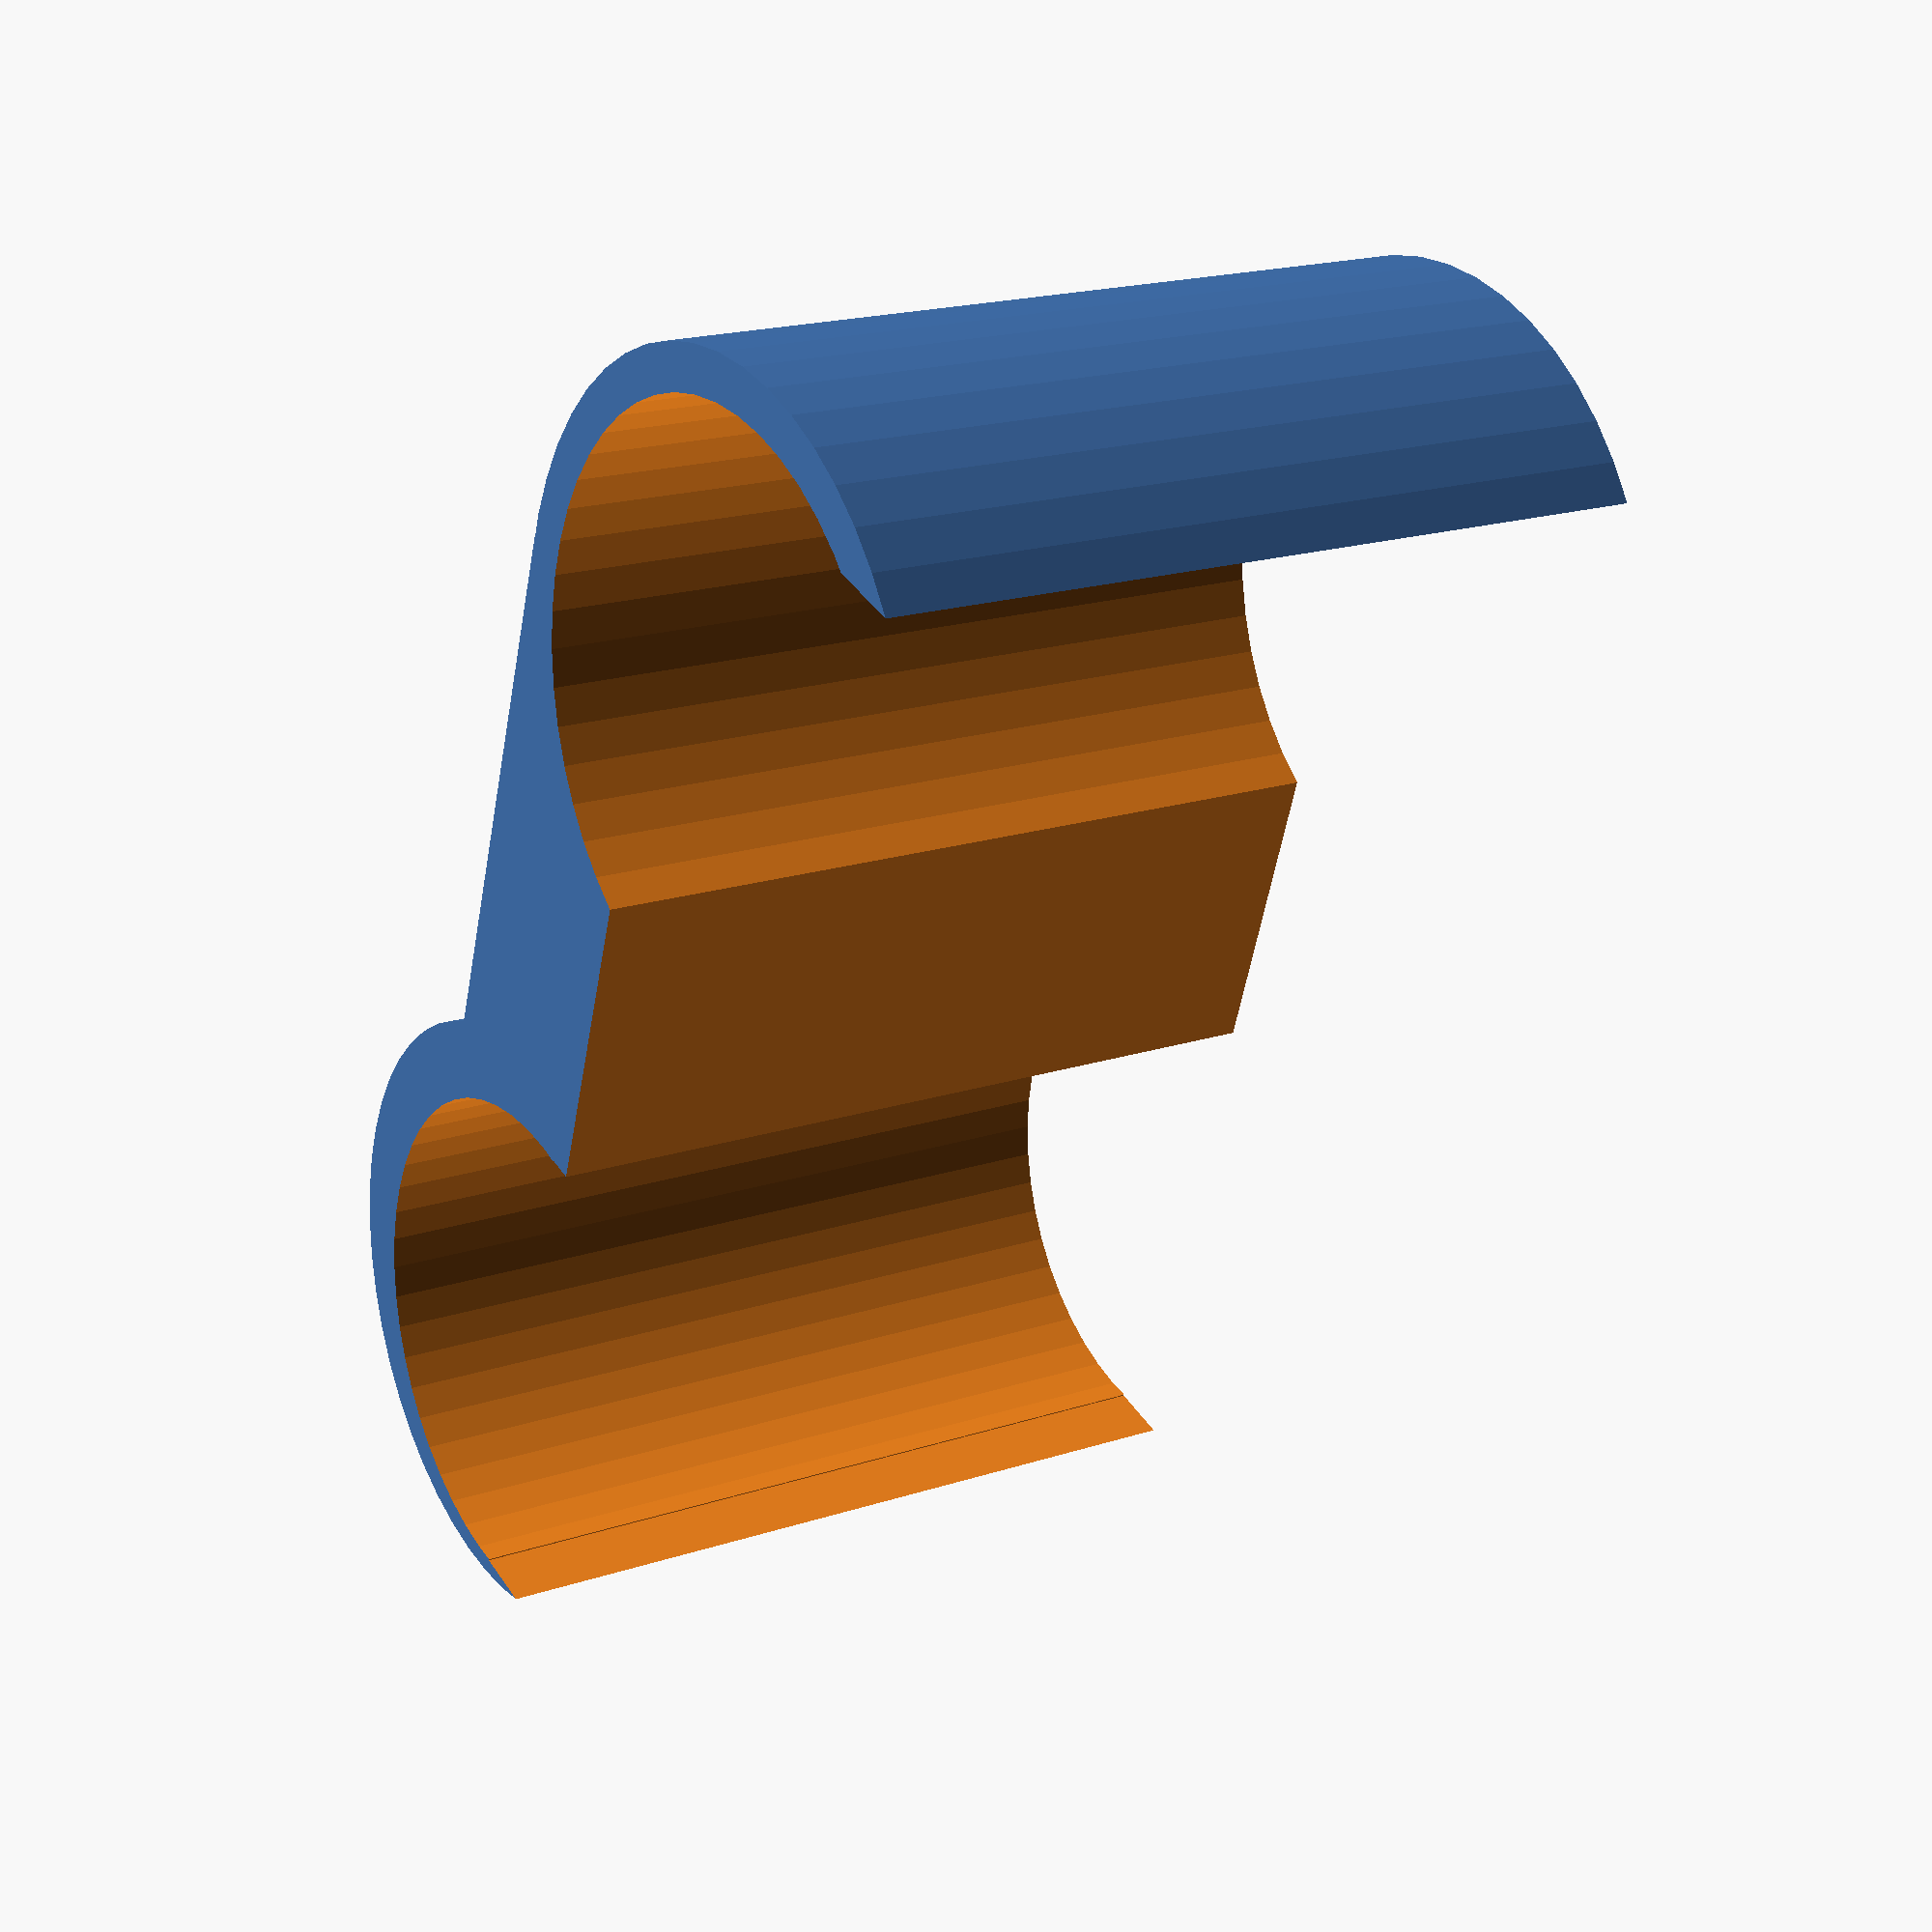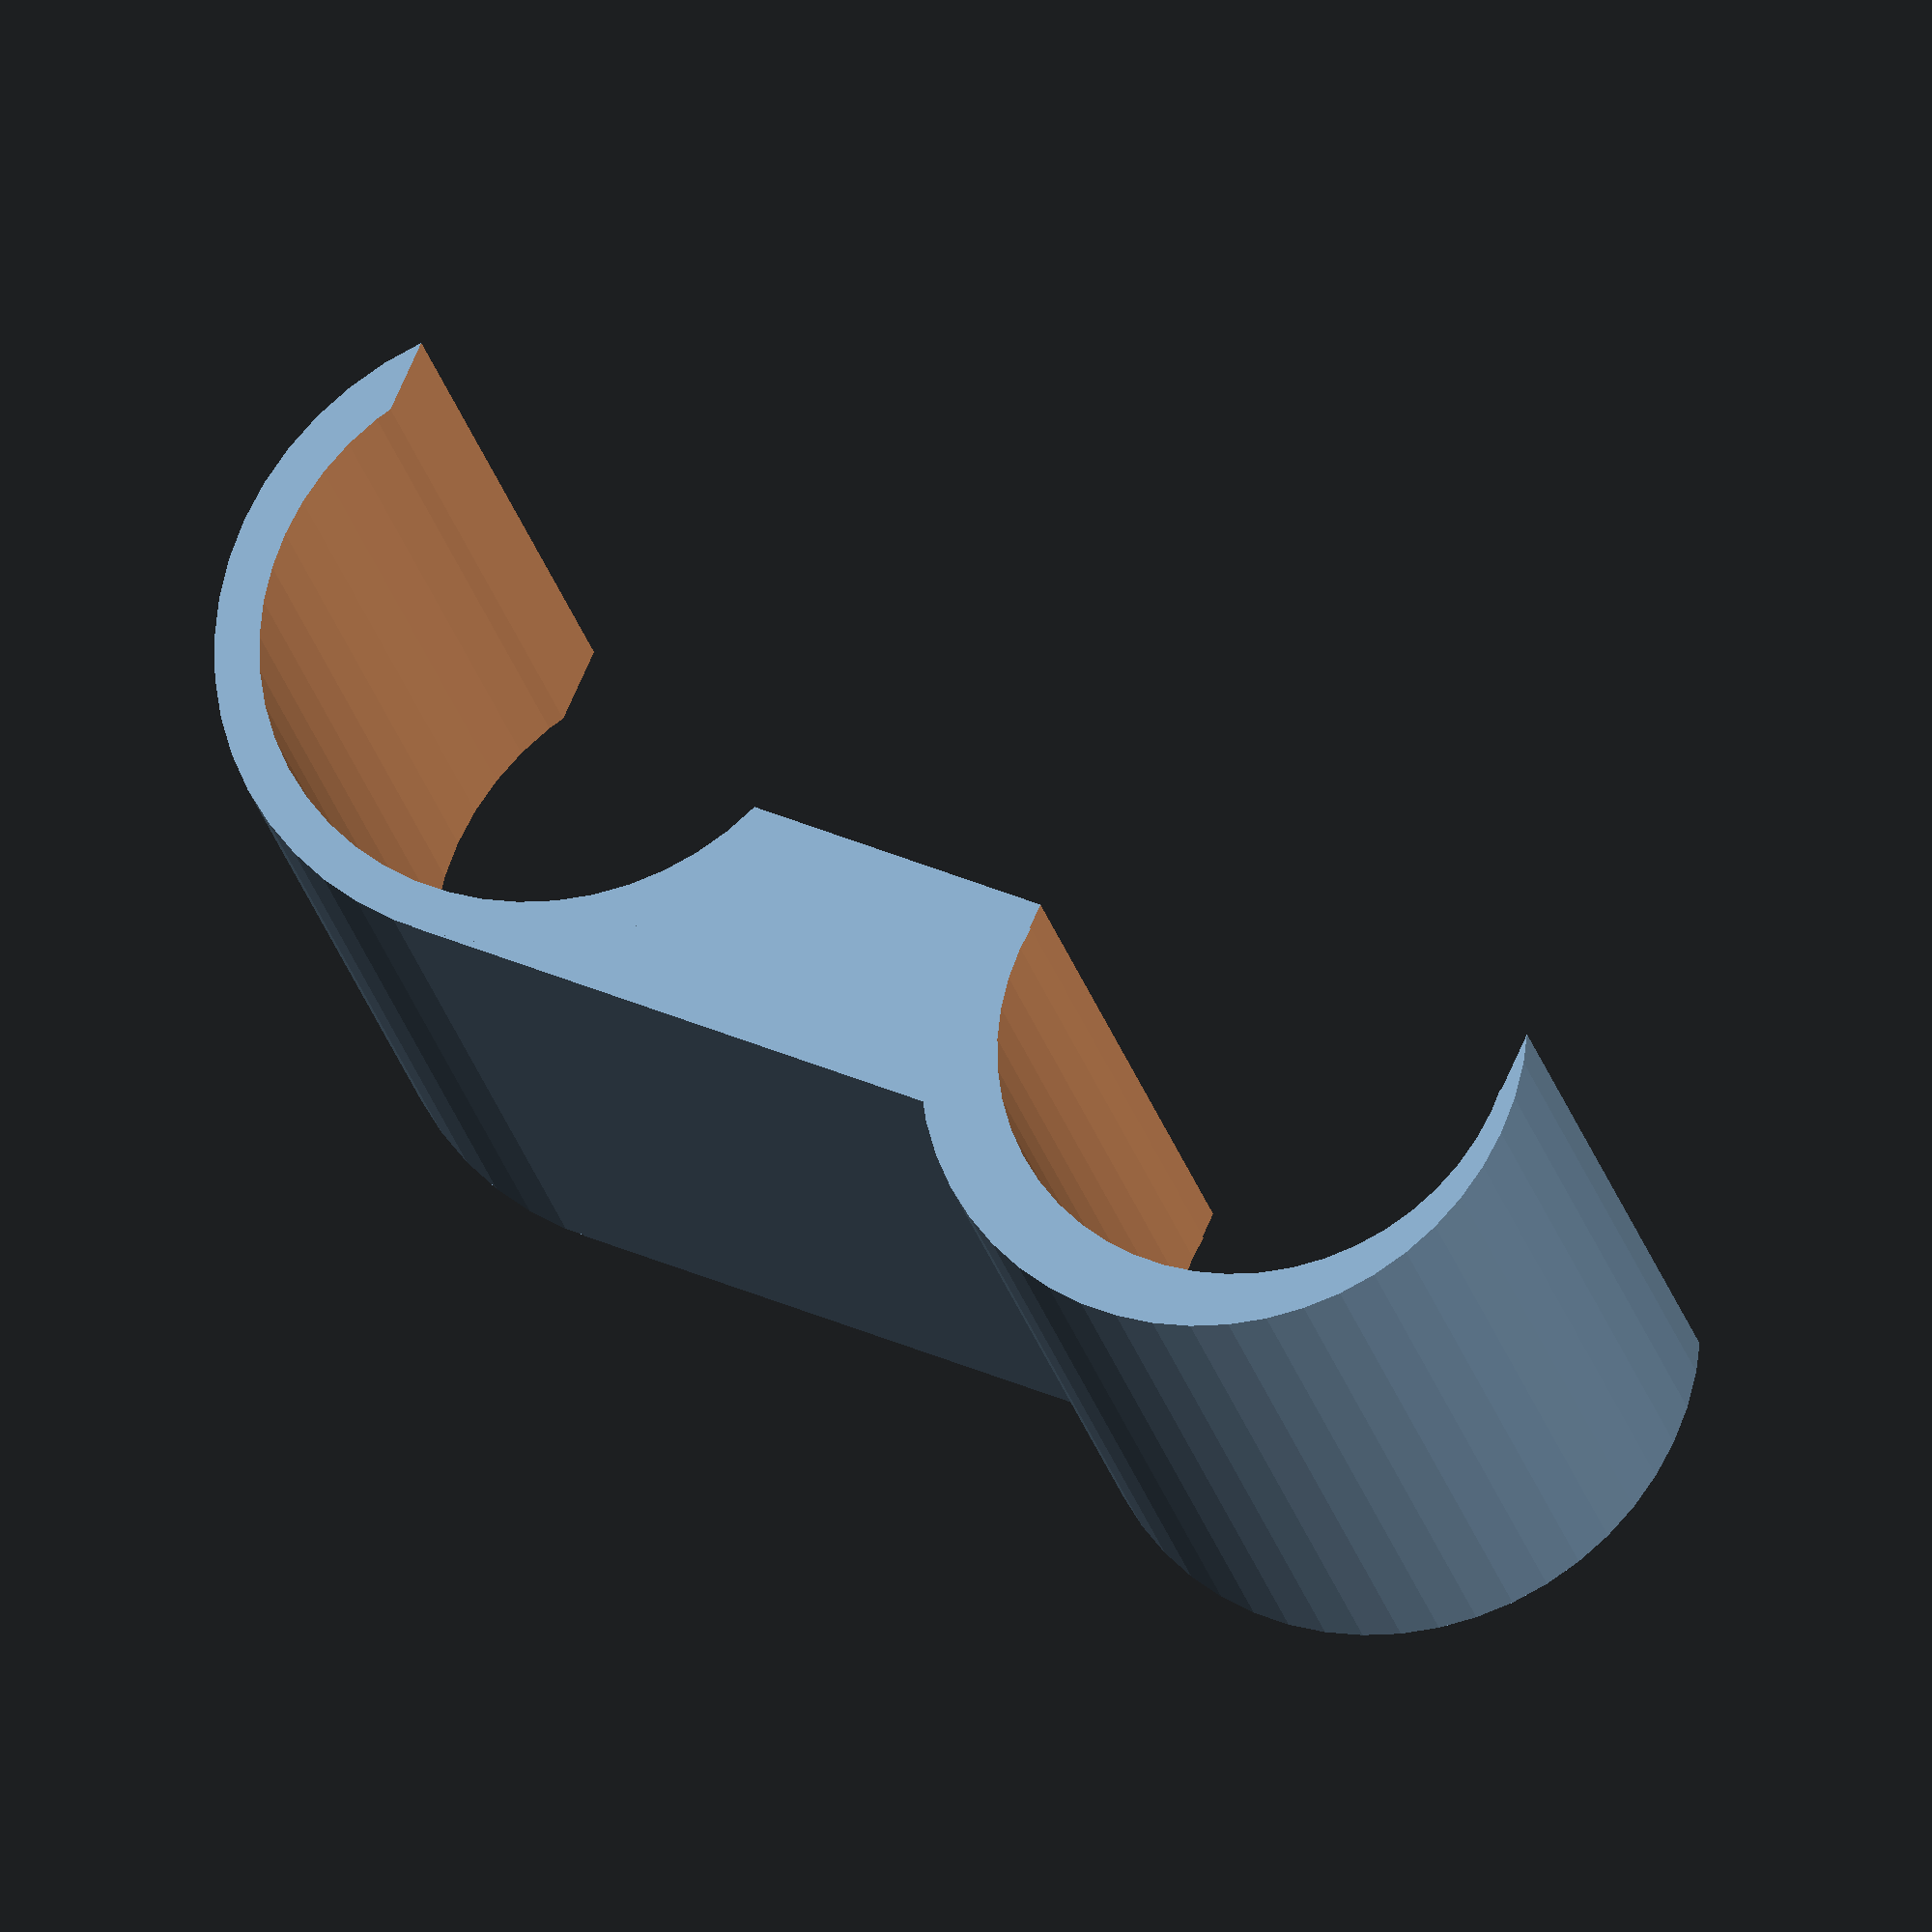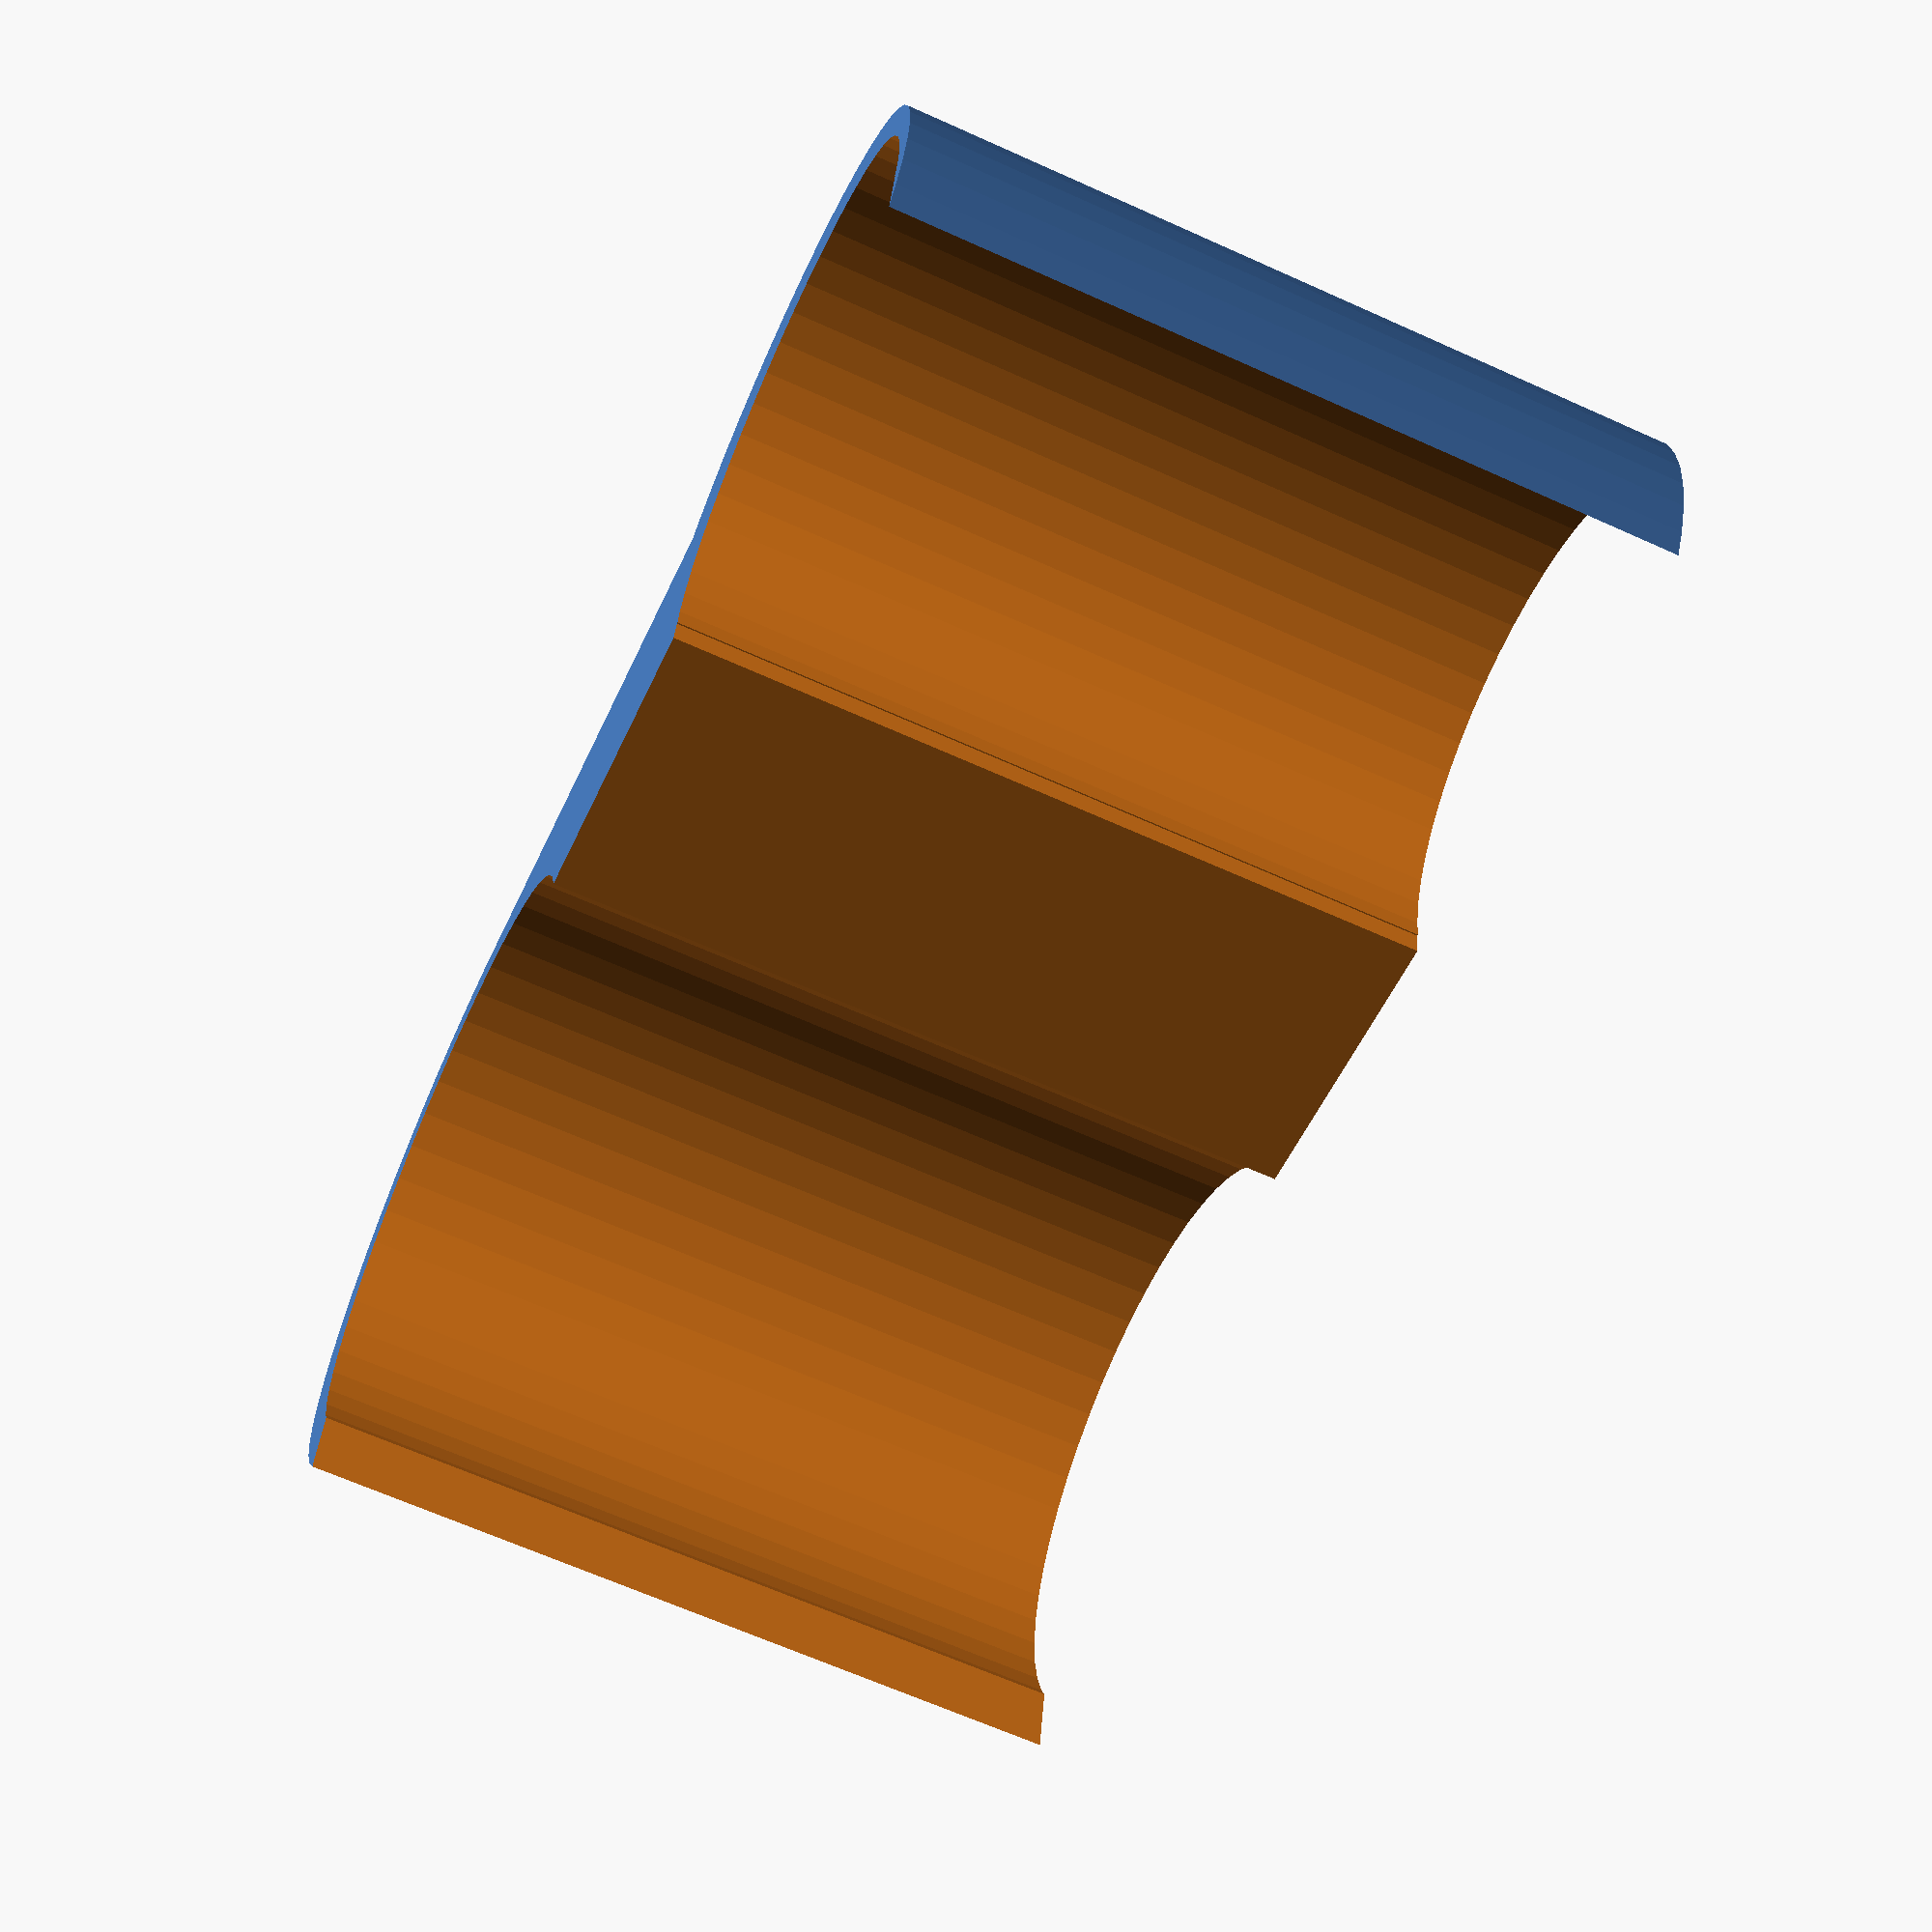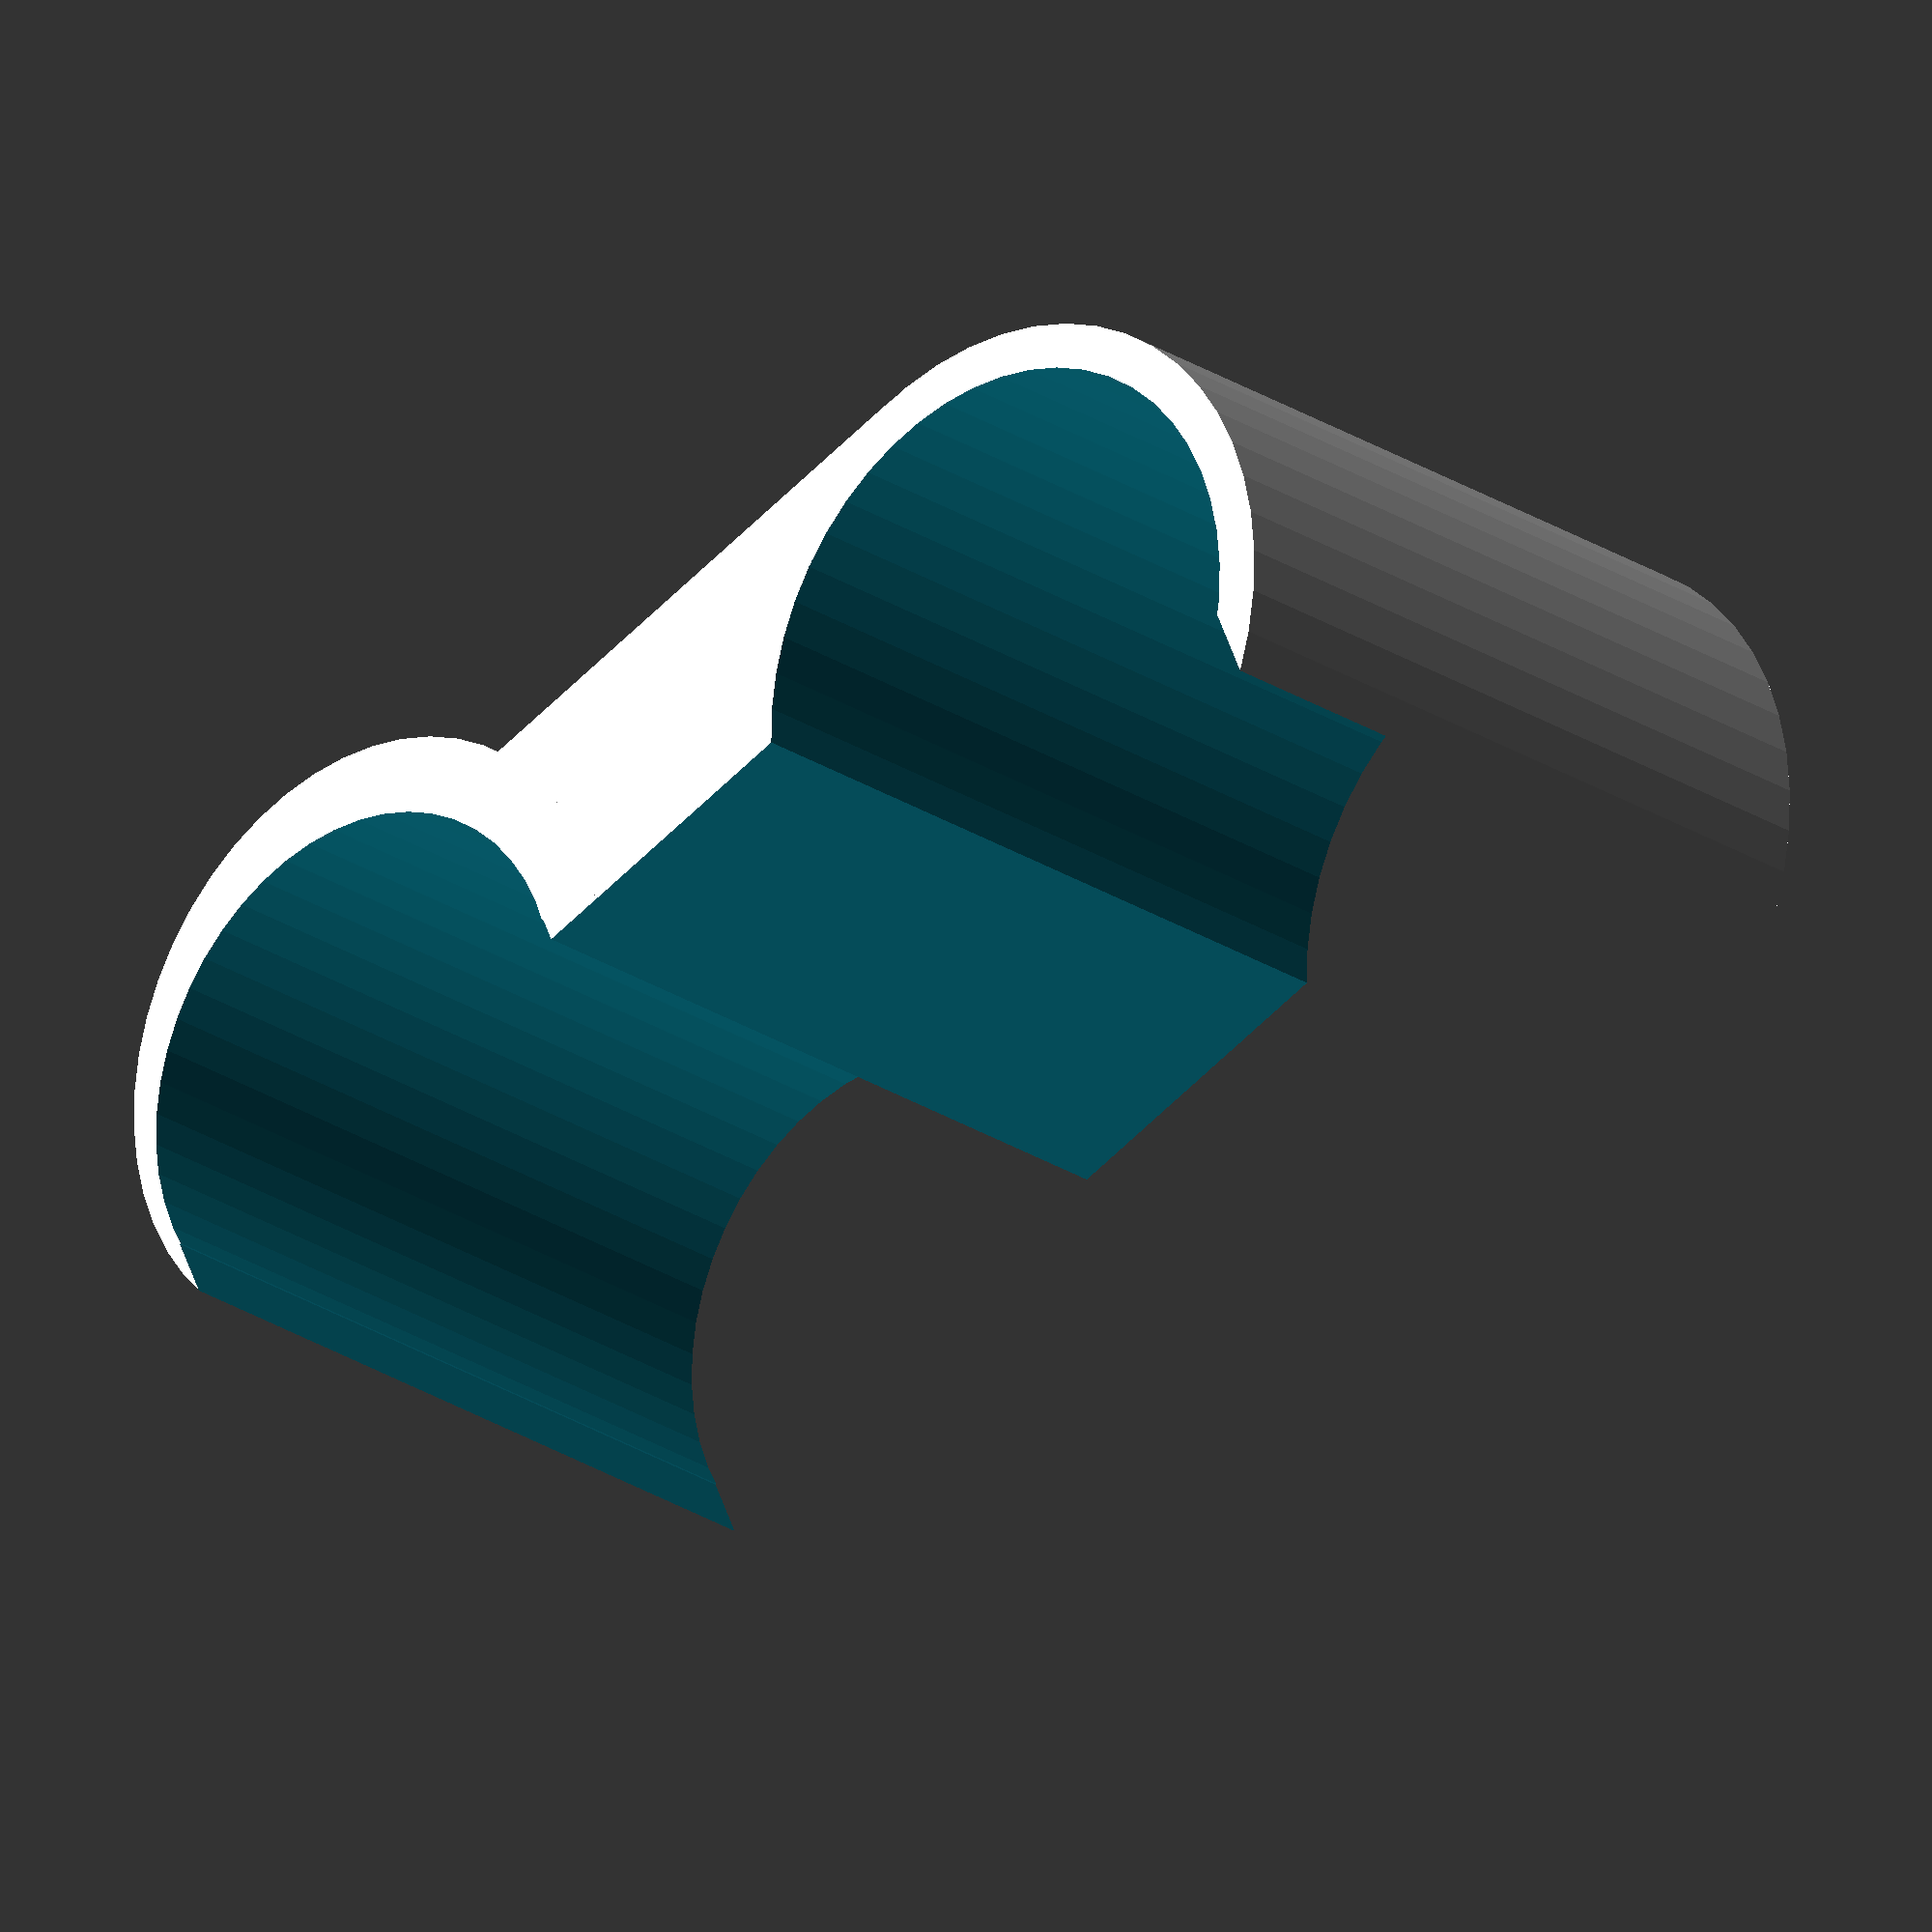
<openscad>
chassis_tube_d = 26;
axle_tube_d = 23;
holder_w = 140;
grip_w = holder_w/4;
difference_offset=[0,7,13];
ws=2;
cable_extra_space=[9,3];
difference_to_upper_tube=135;	//intentionally a bit taller to have center of mass centered

$fn=$preview ? 50 : 200;

module clip(w_total, w_clip, h, tube_d, cube_offset=0, lolcut=false) {
	difference(){
		upper=[0, (chassis_tube_d)/2, h+tube_d/2];
		union() {
			translate([0, cube_offset, 0])
				cube([w_total, chassis_tube_d+ws, h+tube_d/2]);
			//clip
			translate(upper+[(w_total-w_clip)/2,-cube_offset/8,cube_offset/6]) rotate([0, 90, 0])
				cylinder(d=tube_d+2*ws,h=w_clip);
				
		}
		//side cut
		translate([-.5, -.5+cube_offset-ws, h])
			cube([w_total+1, tube_d/2+1+abs(cube_offset)+ws, lolcut ? tube_d : tube_d-ws]);
		//tube
		translate(upper-[.5,0,0]) rotate([0, 90, 0])
			cylinder(d=tube_d,h=w_total+1);
	}
}

difference(){
	union(){
		clip(grip_w, grip_w, difference_offset.z/2, chassis_tube_d);
		translate([0, difference_offset.y, 0]) mirror([0, 0, 1])
			clip(grip_w, grip_w, difference_offset.z/2, axle_tube_d, -difference_offset.y, true);
	}
	//make this lighter
	translate([-.5, -.5, -(difference_offset.z/2+.5)])
		cube([grip_w+1, (chassis_tube_d)/1.5+1, difference_offset.z+ws+1]);
}
</openscad>
<views>
elev=235.6 azim=148.8 roll=190.1 proj=p view=wireframe
elev=138.3 azim=297.9 roll=62.8 proj=o view=solid
elev=53.4 azim=355.3 roll=155.9 proj=p view=solid
elev=57.1 azim=335.5 roll=316.8 proj=o view=wireframe
</views>
